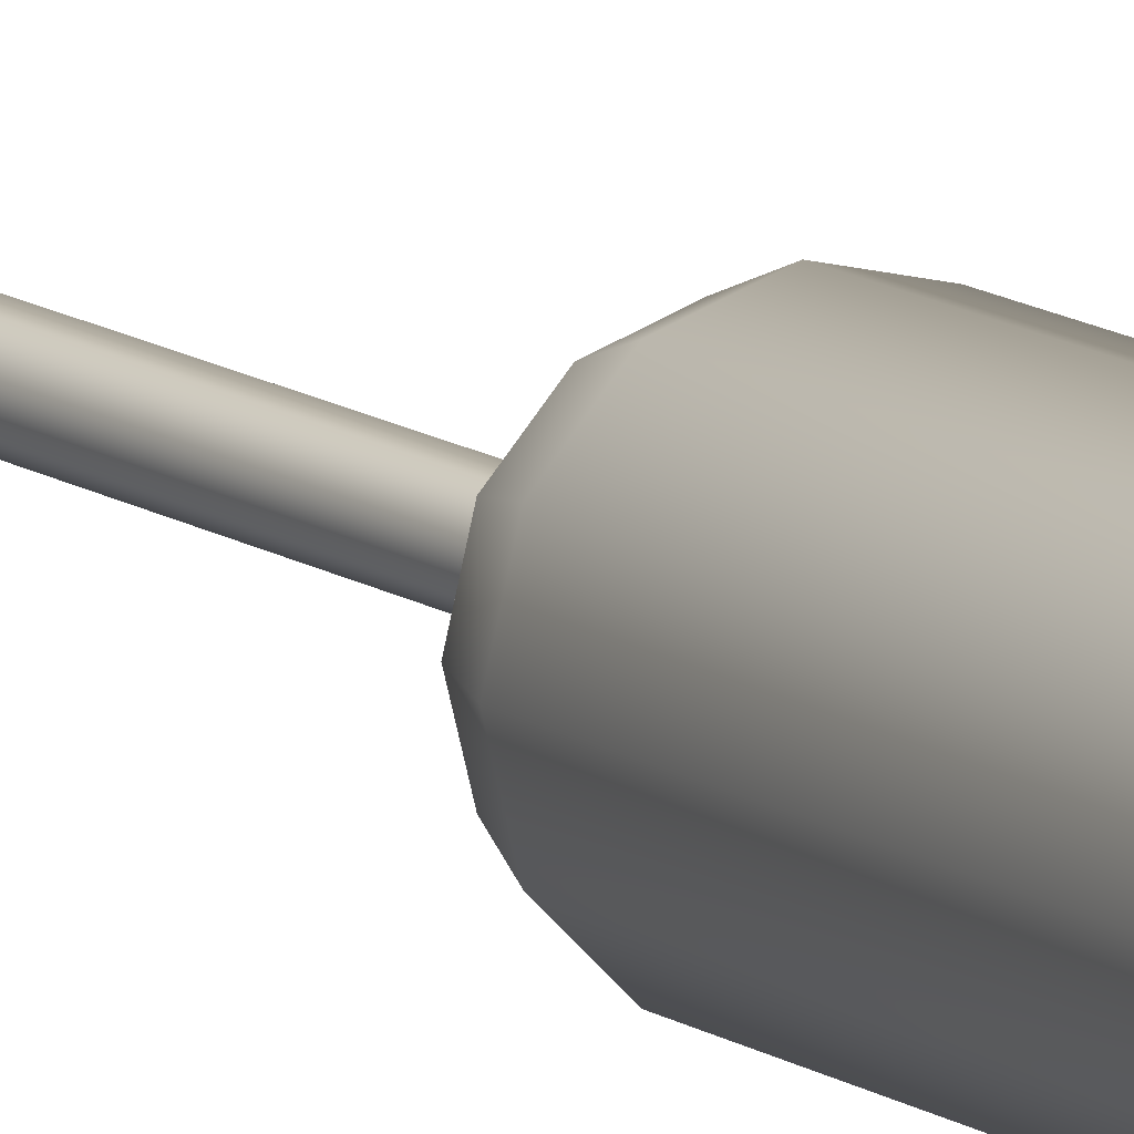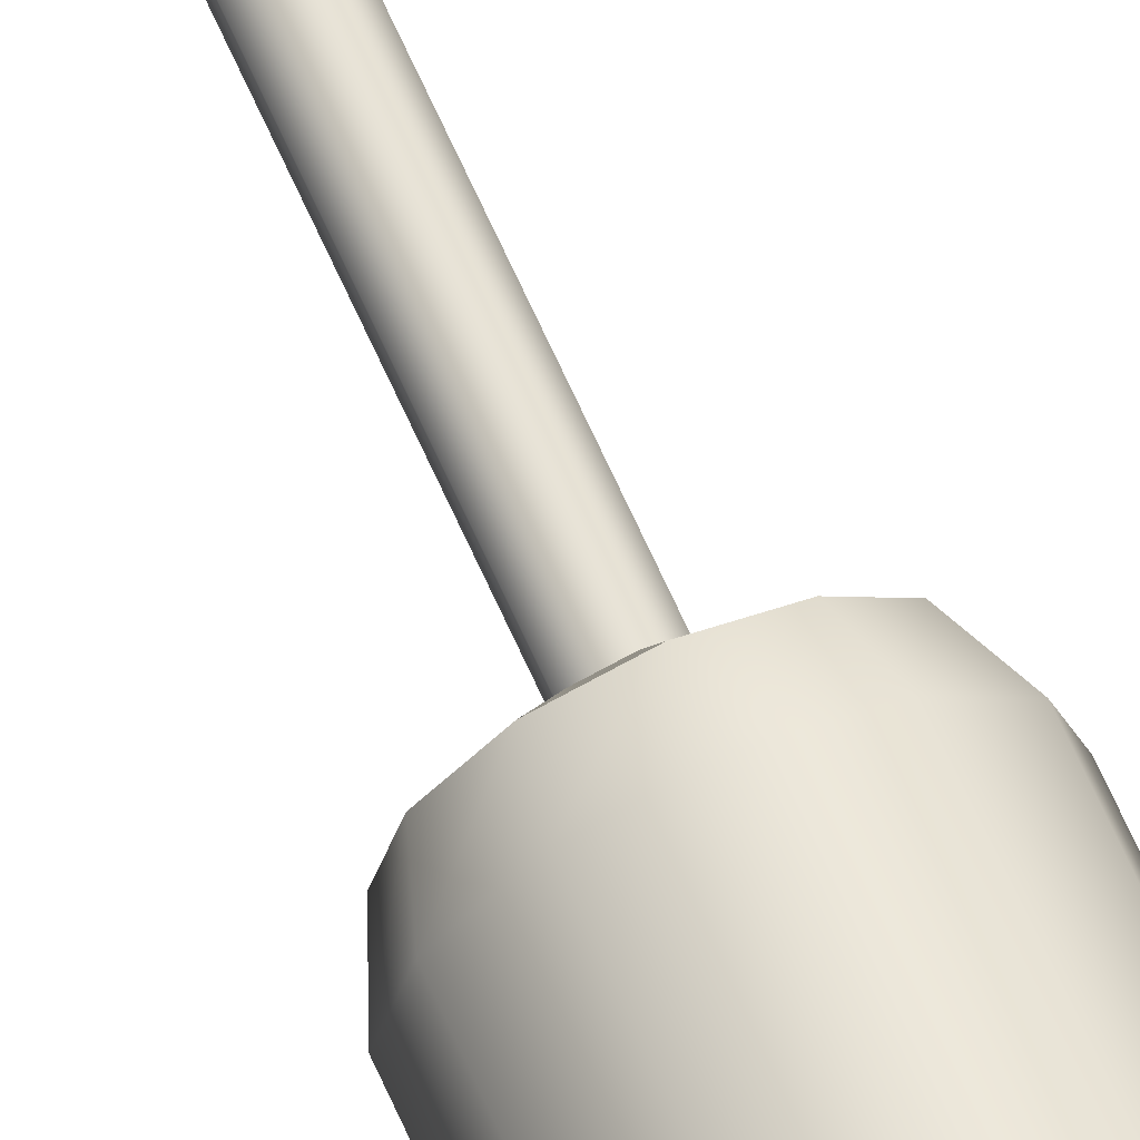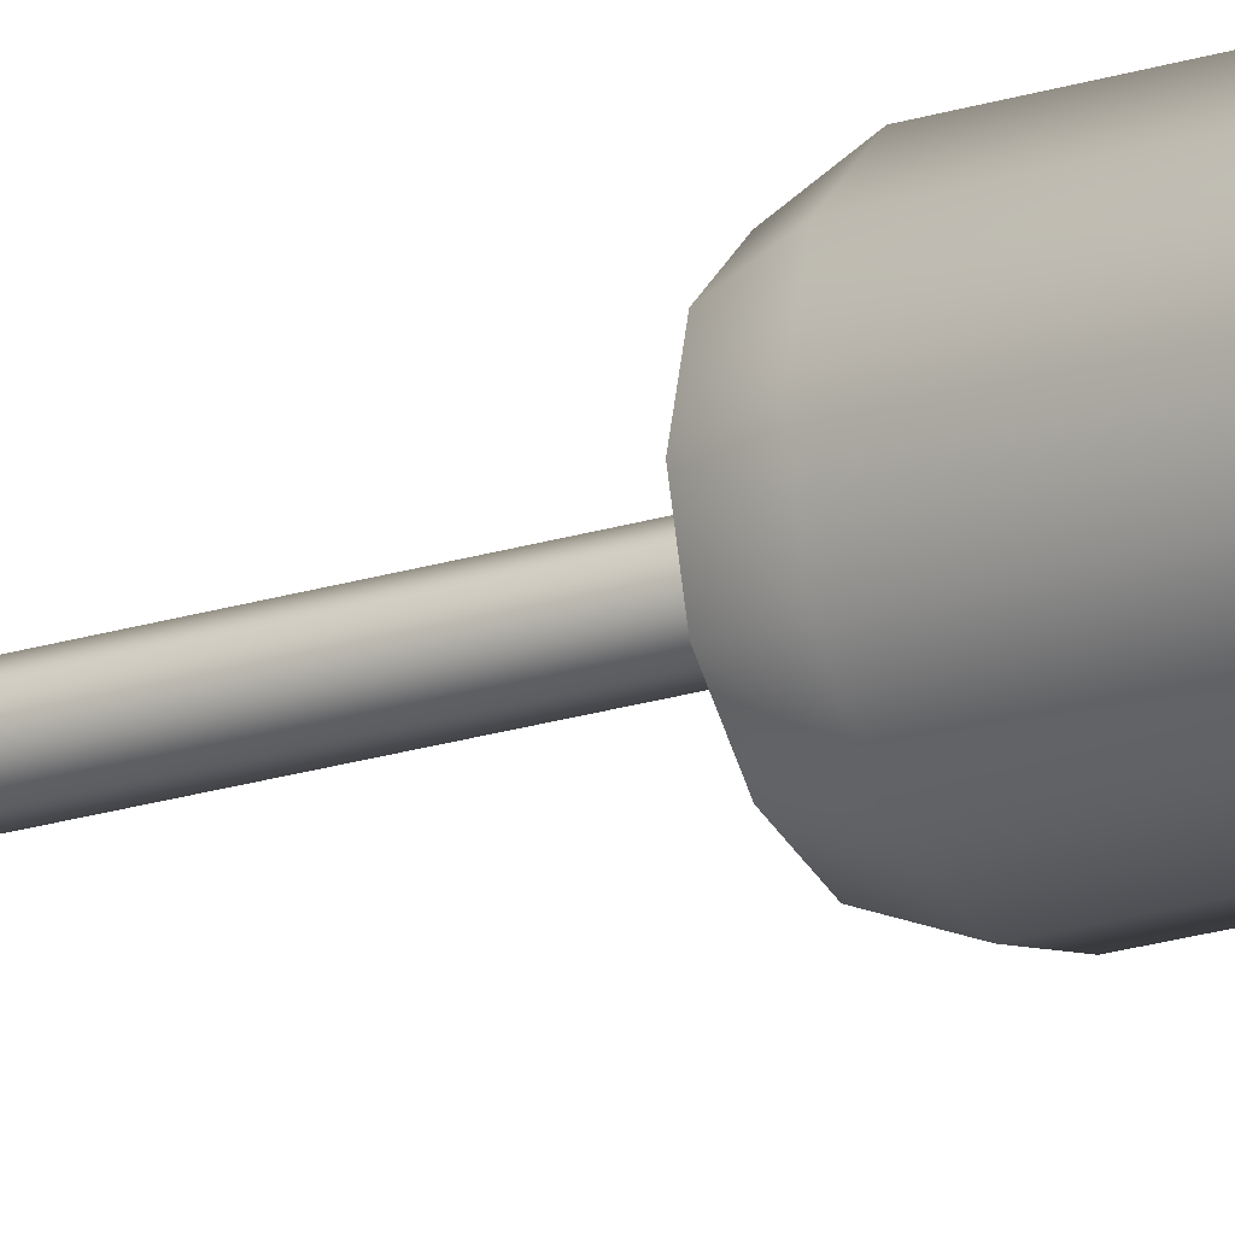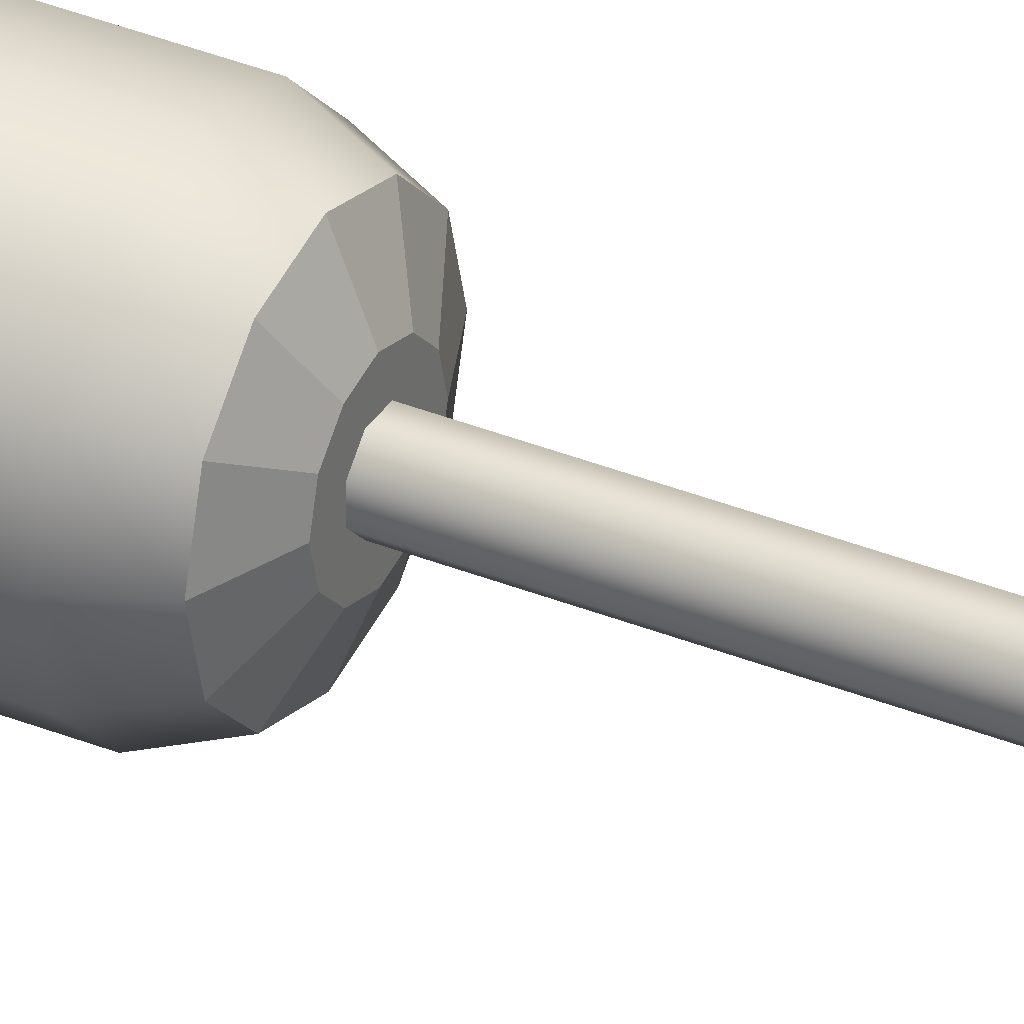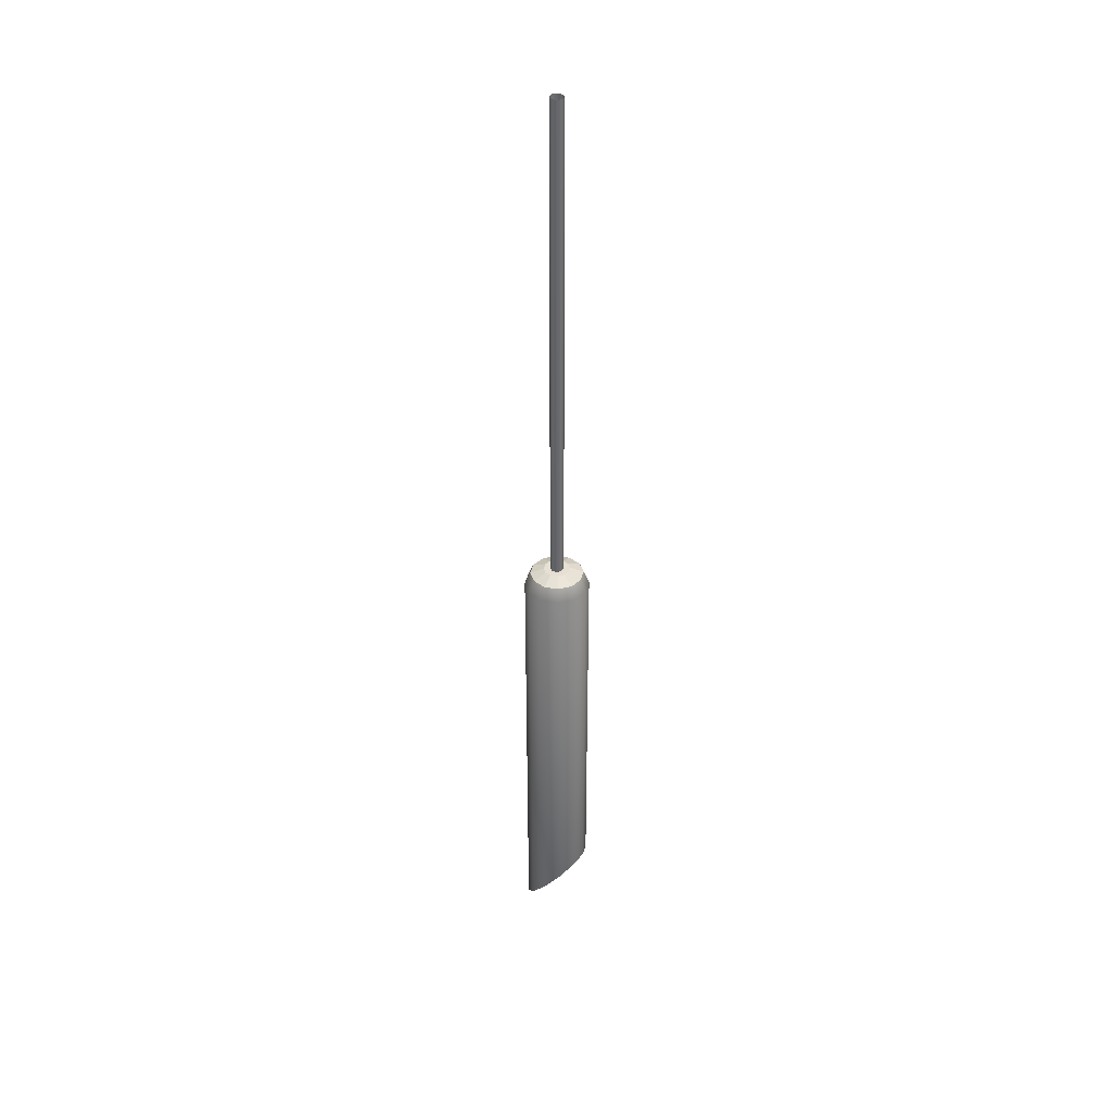
<metadata>
{"format":"obj","ext":"obj","renderer":"f3d","projection":"perspective","resolution":1024,"background":"white","views":[{"elev":14.2,"azim":-36.1,"up":"+Z"},{"elev":66.8,"azim":-24.0,"up":"+Z"},{"elev":-21.2,"azim":-60.4,"up":"+Z"},{"elev":34.9,"azim":118.6,"up":"+Z"},{"elev":37.9,"azim":117.7,"up":"+Y"}]}
</metadata>
<code>
o Ceiling_Lamp_1_B
v 0.001598 0.02284 -0.003857
v 0.003858 0.02284 -0.001598
v 0.003858 0.02284 0.001598
v 0.001598 0.02284 0.003858
v -0.001598 0.02284 0.003858
v -0.003858 0.02284 0.001598
v -0.003858 0.02284 -0.001598
v -0.001598 0.02284 -0.003857
v 0.001598 -0.4533 -0.003857
v 0.003858 -0.4533 -0.001598
v 0.003858 -0.4533 0.001598
v 0.001598 -0.4533 0.003858
v -0.001598 -0.4533 0.003858
v -0.003858 -0.4533 0.001598
v -0.003858 -0.4533 -0.001598
v -0.001598 -0.4533 -0.003857
v -0.01326 -0.5454 -0.008999
v 0.007117 -0.5746 0.01514
v 0.01326 -0.5671 0.008999
v -0.01567 -0.5563 -0
v 0.01567 -0.5563 0
v -0.01326 -0.5671 0.008999
v 0.01326 -0.5454 -0.008999
v 0 -0.5357 -0.01705
v -0.007117 -0.5746 0.01514
v 0.007117 -0.538 -0.01514
v -0 -0.5769 0.01705
v -0.007117 -0.538 -0.01514
v -0.01 -0.5354 -0.01732
v 0 -0.5321 -0.02
v -0.02 -0.5563 -0
v -0.01732 -0.5442 -0.01
v -0.01 -0.5772 0.01732
v -0.01732 -0.5684 0.01
v -0 -0.5804 0.02
v 0.01 -0.5772 0.01732
v 0.01732 -0.5684 0.01
v 0.02 -0.5563 0
v 0.01732 -0.5442 -0.01
v 0.01 -0.5354 -0.01732
v -0.007117 -0.5253 -0.01514
v 0 -0.523 -0.01705
v -0.01567 -0.5436 -0
v -0.01326 -0.5327 -0.008999
v -0.007117 -0.5619 0.01514
v -0.01326 -0.5545 0.008999
v -0 -0.5642 0.01705
v 0.007117 -0.5619 0.01514
v 0.01326 -0.5545 0.008999
v 0.01567 -0.5436 0
v 0.01326 -0.5327 -0.008999
v 0.007117 -0.5253 -0.01514
v 0 -0.2874 -0.008132
v 0 -0.2988 -0.02
v 0 -0.2907 -0.01652
v 0.004066 -0.2874 -0.007042
v 0.01 -0.2988 -0.01732
v 0.008262 -0.2907 -0.01431
v 0.007042 -0.2874 -0.004066
v 0.01732 -0.2988 -0.01
v 0.01431 -0.2907 -0.008262
v 0.008132 -0.2874 0
v 0.02 -0.2988 0
v 0.01652 -0.2907 0
v 0.007042 -0.2874 0.004066
v 0.01732 -0.2988 0.01
v 0.01431 -0.2907 0.008262
v 0.004066 -0.2874 0.007042
v 0.01 -0.2988 0.01732
v 0.008262 -0.2907 0.01431
v 0 -0.2874 0.008132
v -0 -0.2988 0.02
v -0 -0.2907 0.01652
v -0.004066 -0.2874 0.007042
v -0.01 -0.2988 0.01732
v -0.008262 -0.2907 0.01431
v -0.007042 -0.2874 0.004066
v -0.01732 -0.2988 0.01
v -0.01431 -0.2907 0.008262
v -0.008132 -0.2874 -0
v -0.02 -0.2988 -0
v -0.01652 -0.2907 -0
v -0.007042 -0.2874 -0.004066
v -0.01732 -0.2988 -0.01
v -0.01431 -0.2907 -0.008262
v -0.004066 -0.2874 -0.007042
v -0.01 -0.2988 -0.01732
v -0.008262 -0.2907 -0.01431
f 16 8 1 9
f 13 12 4 5
f 10 9 1 2
f 14 13 5 6
f 11 10 2 3
f 15 14 6 7
f 16 15 7 8
f 12 11 3 4
f 31 34 78 81
f 33 35 72 75
f 36 37 66 69
f 38 39 60 63
f 32 31 81 84
f 34 33 75 78
f 35 36 69 72
f 37 38 63 66
f 39 40 57 60
f 30 29 87 54
f 40 30 54 57
f 23 21 50 51
f 29 32 84 87
f 24 28 29 30
f 17 20 31 32
f 22 25 33 34
f 27 18 36 35
f 19 21 38 37
f 23 26 40 39
f 28 17 32 29
f 20 22 34 31
f 25 27 35 33
f 18 19 37 36
f 21 23 39 38
f 26 24 30 40
f 28 24 42 41
f 22 20 43 46
f 21 19 49 50
f 24 26 52 42
f 20 17 44 43
f 27 25 45 47
f 26 23 51 52
f 25 22 46 45
f 19 18 48 49
f 17 28 41 44
f 18 27 47 48
f 57 54 55 58
f 58 55 53 56
f 60 57 58 61
f 61 58 56 59
f 63 60 61 64
f 64 61 59 62
f 66 63 64 67
f 67 64 62 65
f 69 66 67 70
f 70 67 65 68
f 72 69 70 73
f 73 70 68 71
f 75 72 73 76
f 76 73 71 74
f 78 75 76 79
f 79 76 74 77
f 81 78 79 82
f 82 79 77 80
f 84 81 82 85
f 85 82 80 83
f 87 84 85 88
f 88 85 83 86
f 54 87 88 55
f 55 88 86 53
f 56 53 86 83 80 77 74 71 68 65 62 59
f 42 52 51 50 49 48 47 45 46 43 44 41

</code>
